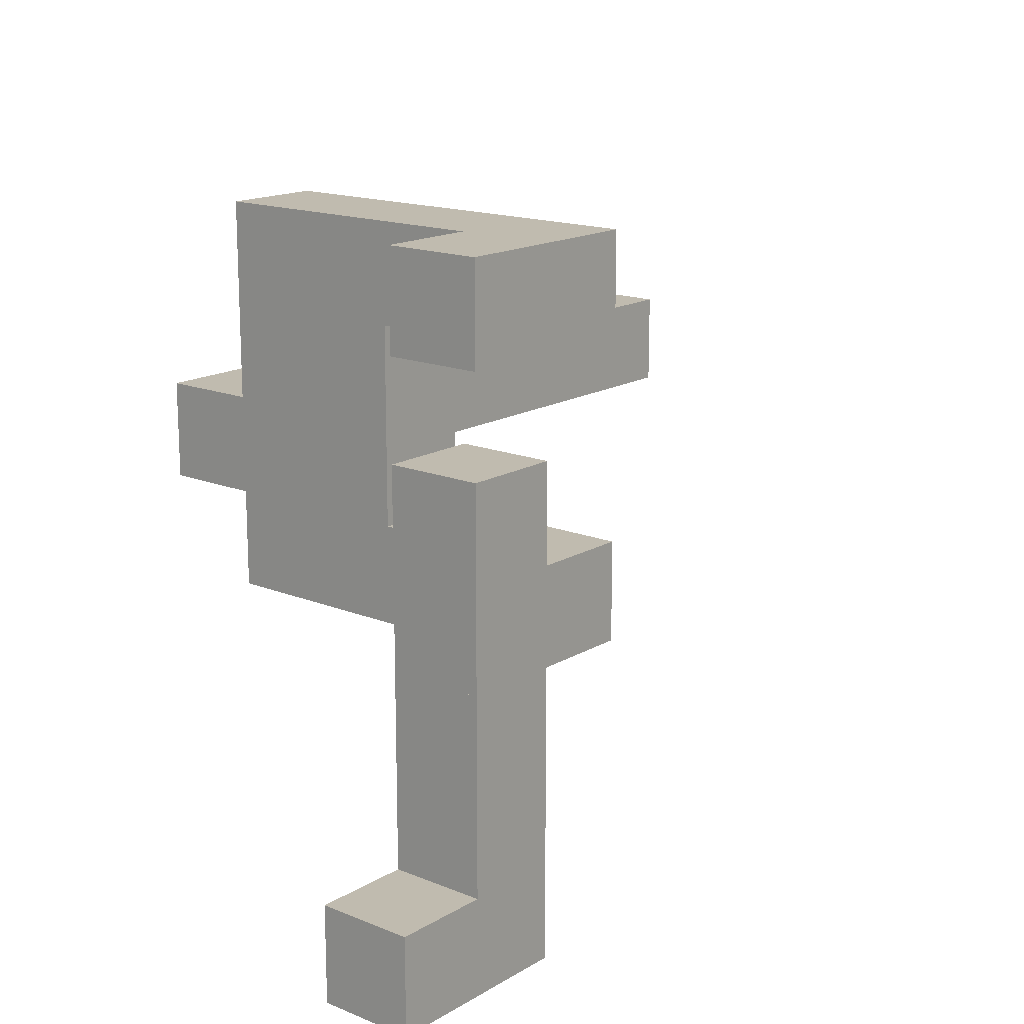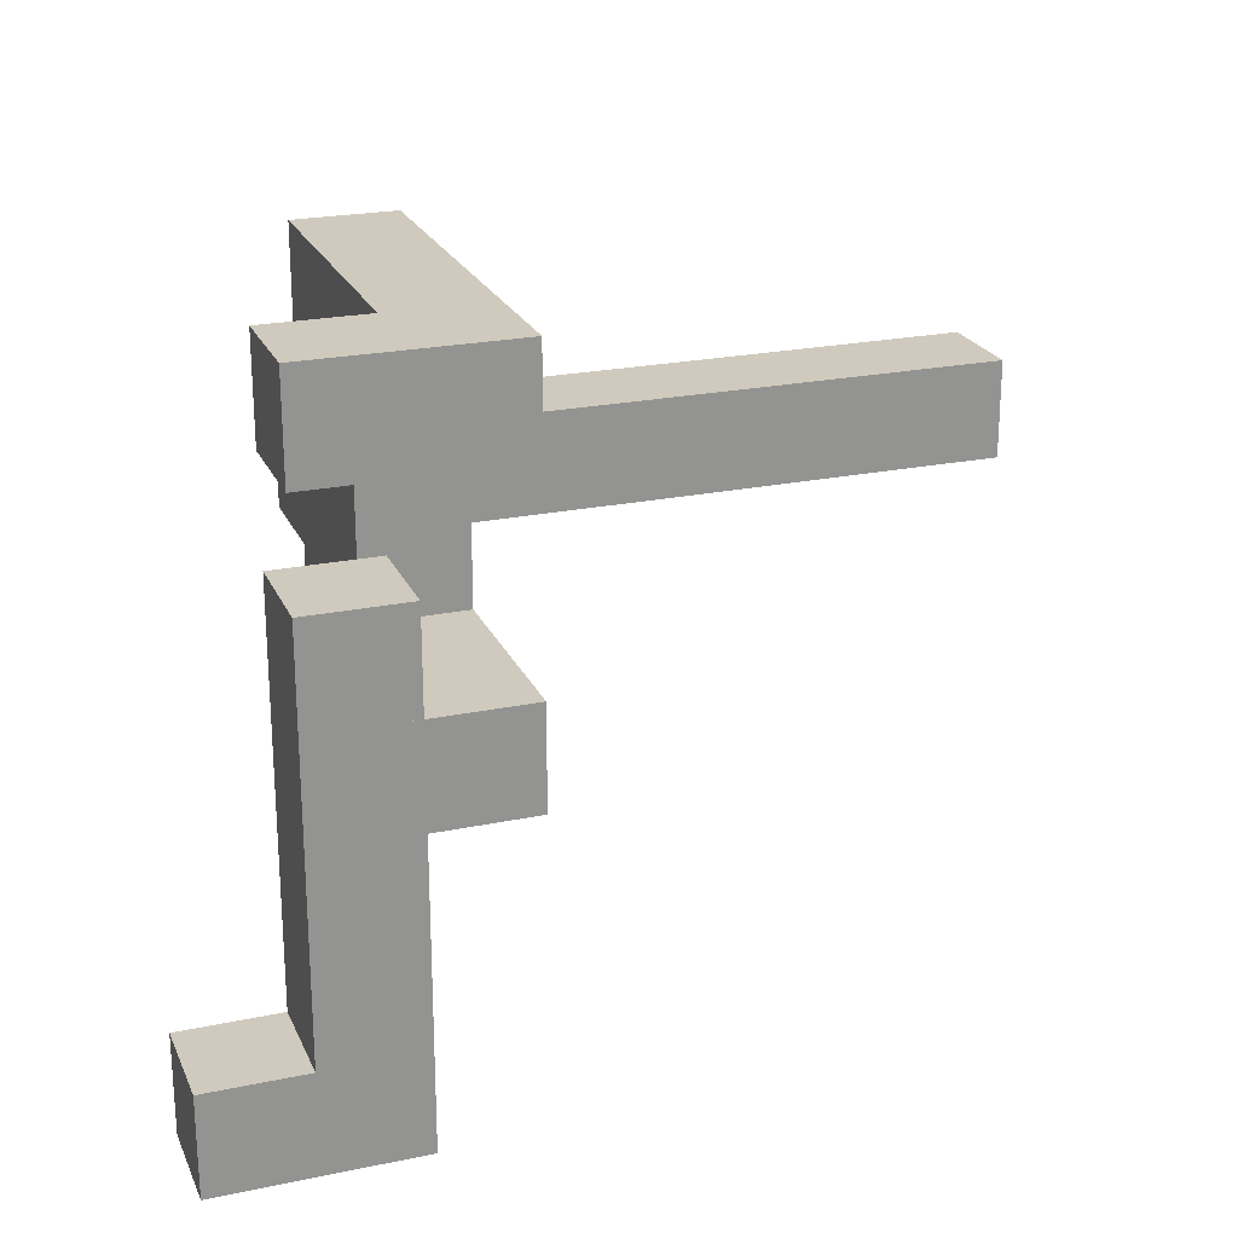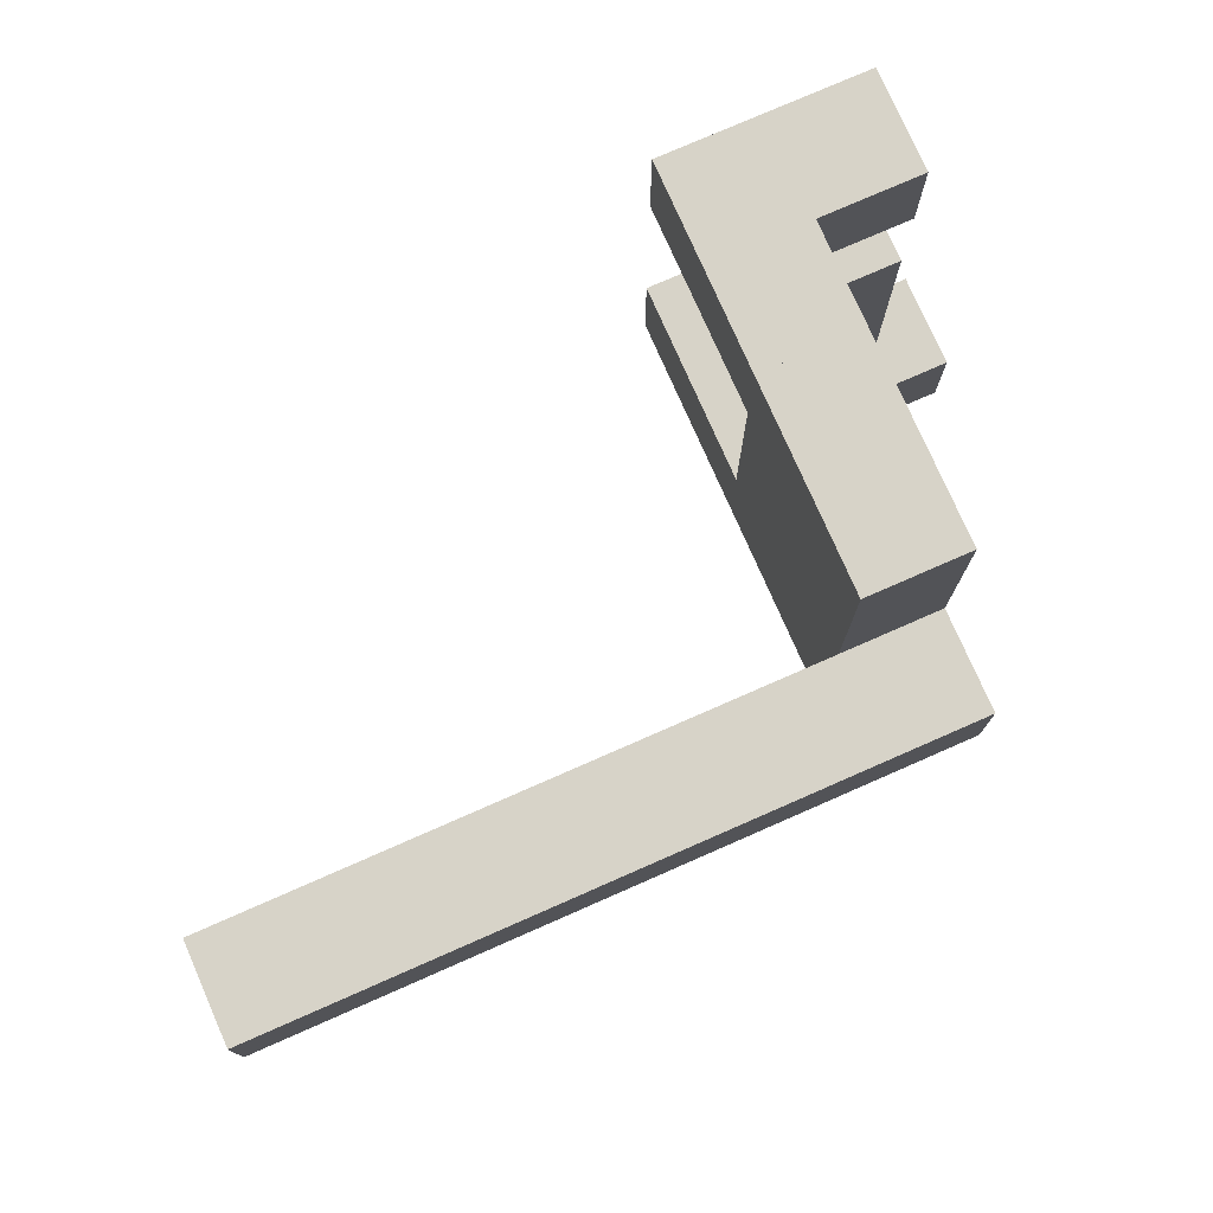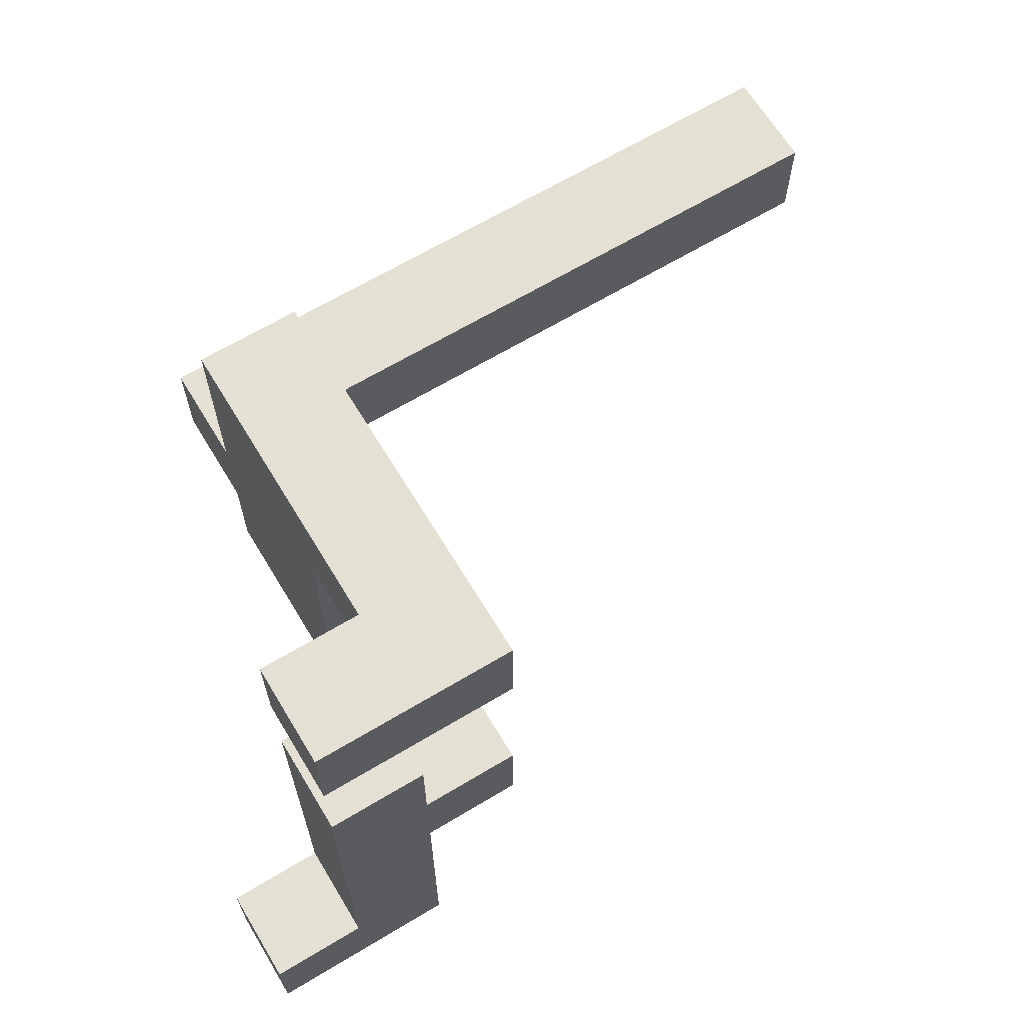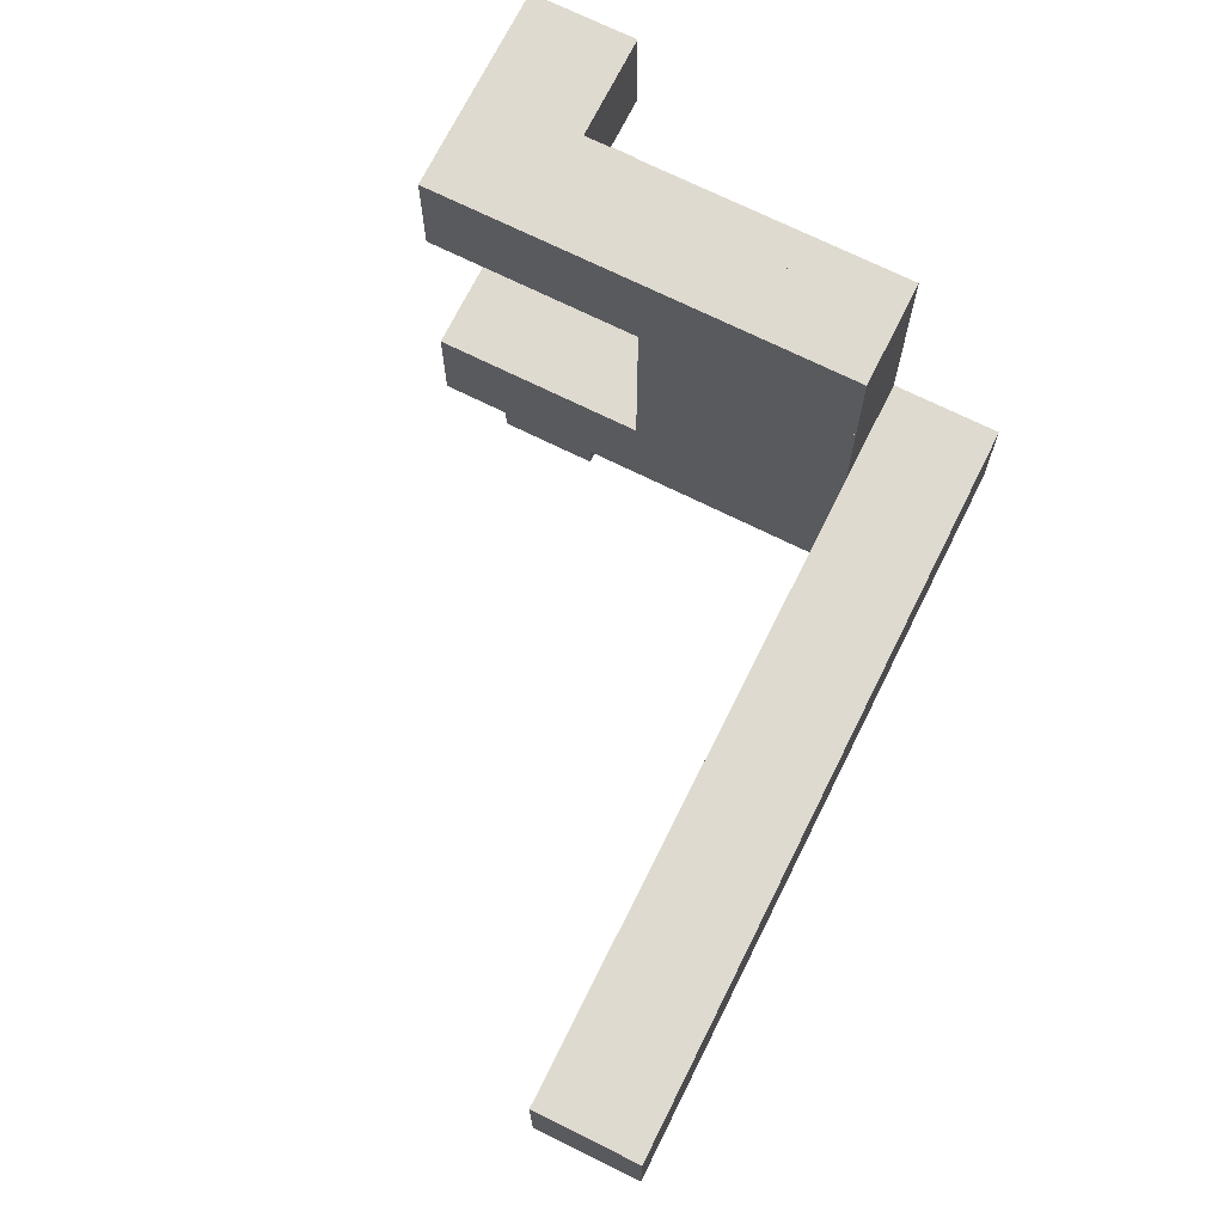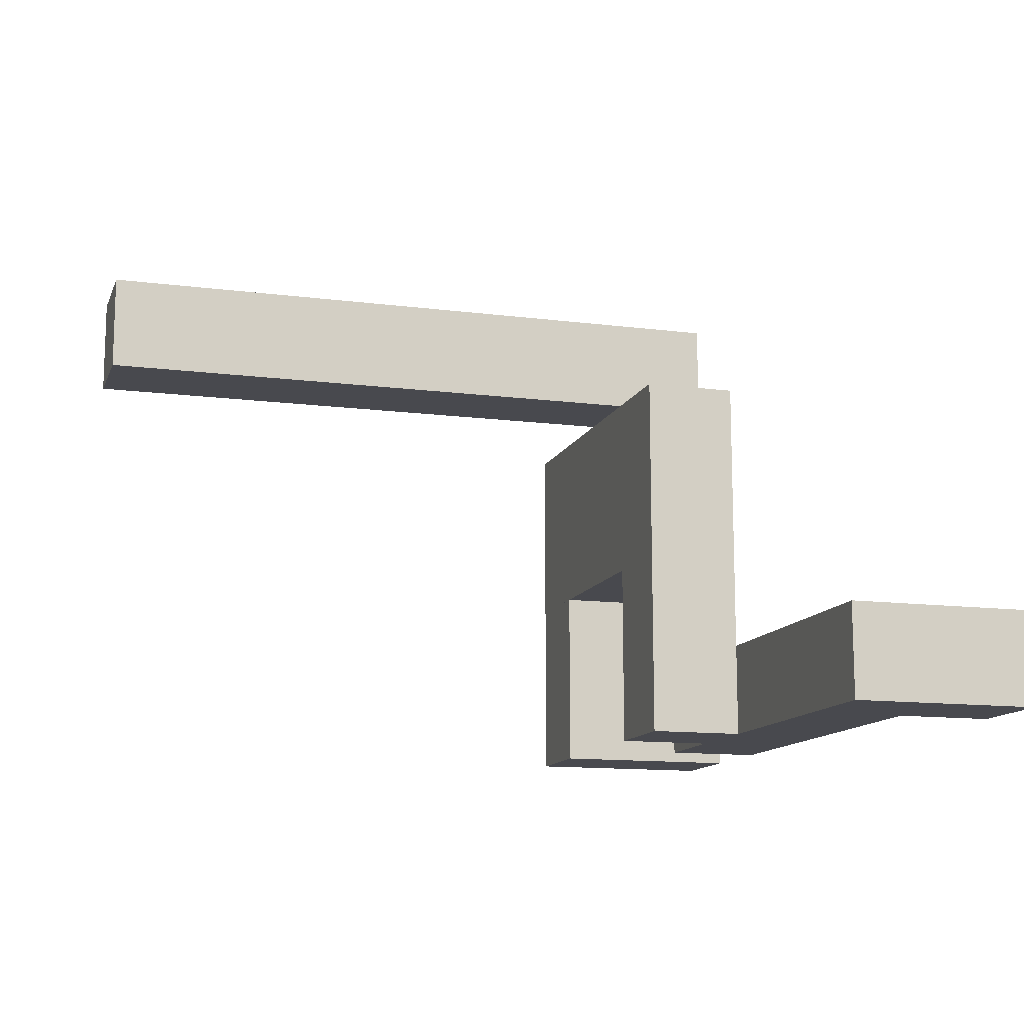
<metadata>
{"format":"obj","ext":"obj","renderer":"f3d","projection":"perspective","resolution":1024,"background":"white","views":[{"elev":16.1,"azim":-50.2,"up":"+Z"},{"elev":22.9,"azim":-19.6,"up":"+Z"},{"elev":76.7,"azim":156.3,"up":"+Z"},{"elev":65.8,"azim":-31.1,"up":"+Z"},{"elev":70.9,"azim":116.4,"up":"+Z"},{"elev":-12.7,"azim":163.4,"up":"+Y"}]}
</metadata>
<code>
o Cube
v 1 1 -1
v 1 -1 -1
v 1 1 1
v 1 -1 1
v -1 1 -1
v -1 -1 -1
v -1 1 1
v -1 -1 1
g Cube_Cube_Material
f 5 3 1
f 3 8 4
f 7 6 8
f 2 8 6
f 1 4 2
f 5 2 6
f 5 7 3
f 3 7 8
f 7 5 6
f 2 4 8
f 1 3 4
f 5 1 2
o Cube.001
v 3 1 -1
v 3 -1 -1
v 3 1 1
v 3 -1 1
v 1 1 -1
v 1 -1 -1
v 1 1 1
v 1 -1 1
g Cube.001_Cube.001_Material.001
f 13 11 9
f 11 16 12
f 15 14 16
f 10 16 14
f 9 12 10
f 13 10 14
f 13 15 11
f 11 15 16
f 15 13 14
f 10 12 16
f 9 11 12
f 13 9 10
o Cube.002
v 3 1 1
v 3 -1 1
v 3 1 3
v 3 -1 3
v 1 1 1
v 1 -1 1
v 1 1 3
v 1 -1 3
g Cube.002_Cube.002_Material.002
f 21 19 17
f 19 24 20
f 23 22 24
f 18 24 22
f 17 20 18
f 21 18 22
f 21 23 19
f 19 23 24
f 23 21 22
f 18 20 24
f 17 19 20
f 21 17 18
o Cube.003
v 3 1 3
v 3 -1 3
v 3 1 5
v 3 -1 5
v 1 1 3
v 1 -1 3
v 1 1 5
v 1 -1 5
g Cube.003_Cube.003_Material.003
f 29 27 25
f 27 32 28
f 31 30 32
f 26 32 30
f 25 28 26
f 29 26 30
f 29 31 27
f 27 31 32
f 31 29 30
f 26 28 32
f 25 27 28
f 29 25 26
o Cube.004
v 3 1 5
v 3 -1 5
v 3 1 7
v 3 -1 7
v 1 1 5
v 1 -1 5
v 1 1 7
v 1 -1 7
g Cube.004_Cube.004_Material.004
f 37 35 33
f 35 40 36
f 39 38 40
f 34 40 38
f 33 36 34
f 37 34 38
f 37 39 35
f 35 39 40
f 39 37 38
f 34 36 40
f 33 35 36
f 37 33 34
o Cube.005
v 5 1 5
v 5 -1 5
v 5 1 7
v 5 -1 7
v 3 1 5
v 3 -1 5
v 3 1 7
v 3 -1 7
g Cube.005_Cube.005_Material.005
f 45 43 41
f 43 48 44
f 47 46 48
f 42 48 46
f 41 44 42
f 45 42 46
f 45 47 43
f 43 47 48
f 47 45 46
f 42 44 48
f 41 43 44
f 45 41 42
o Cube.006
v 5 3 5
v 5 1 5
v 5 3 7
v 5 1 7
v 3 3 5
v 3 1 5
v 3 3 7
v 3 1 7
g Cube.006_Cube.006_Material.006
f 53 51 49
f 51 56 52
f 55 54 56
f 50 56 54
f 49 52 50
f 53 50 54
f 53 55 51
f 51 55 56
f 55 53 54
f 50 52 56
f 49 51 52
f 53 49 50
o Cube.007
v 5 5 5
v 5 3 5
v 5 5 7
v 5 3 7
v 3 5 5
v 3 3 5
v 3 5 7
v 3 3 7
g Cube.007_Cube.007_Material.007
f 61 59 57
f 59 64 60
f 63 62 64
f 58 64 62
f 57 60 58
f 61 58 62
f 61 63 59
f 59 63 64
f 63 61 62
f 58 60 64
f 57 59 60
f 61 57 58
o Cube.008
v 5 7 5
v 5 5 5
v 5 7 7
v 5 5 7
v 3 7 5
v 3 5 5
v 3 7 7
v 3 5 7
g Cube.008_Cube.008_Material.008
f 69 67 65
f 67 72 68
f 71 70 72
f 66 72 70
f 65 68 66
f 69 66 70
f 69 71 67
f 67 71 72
f 71 69 70
f 66 68 72
f 65 67 68
f 69 65 66
o Cube.009
v 3 1 7
v 3 -1 7
v 3 1 9
v 3 -1 9
v 1 1 7
v 1 -1 7
v 1 1 9
v 1 -1 9
g Cube.009_Cube.009_Material.009
f 77 75 73
f 75 80 76
f 79 78 80
f 74 80 78
f 73 76 74
f 77 74 78
f 77 79 75
f 75 79 80
f 79 77 78
f 74 76 80
f 73 75 76
f 77 73 74
o Cube.010
v 5 7 7
v 5 5 7
v 5 7 9
v 5 5 9
v 3 7 7
v 3 5 7
v 3 7 9
v 3 5 9
g Cube.010_Cube.010_Material.010
f 85 83 81
f 83 88 84
f 87 86 88
f 82 88 86
f 81 84 82
f 85 82 86
f 85 87 83
f 83 87 88
f 87 85 86
f 82 84 88
f 81 83 84
f 85 81 82
o Cube.011
v 5 5 7
v 5 3 7
v 5 5 9
v 5 3 9
v 3 5 7
v 3 3 7
v 3 5 9
v 3 3 9
g Cube.011_Cube.011_Material.011
f 93 91 89
f 91 96 92
f 95 94 96
f 90 96 94
f 89 92 90
f 93 90 94
f 93 95 91
f 91 95 96
f 95 93 94
f 90 92 96
f 89 91 92
f 93 89 90
o Cube.012
v 5 5 9
v 5 3 9
v 5 5 11
v 5 3 11
v 3 5 9
v 3 3 9
v 3 5 11
v 3 3 11
g Cube.012_Cube.012_Material.012
f 101 99 97
f 99 104 100
f 103 102 104
f 98 104 102
f 97 100 98
f 101 98 102
f 101 103 99
f 99 103 104
f 103 101 102
f 98 100 104
f 97 99 100
f 101 97 98
o Cube.013
v 5 7 9
v 5 5 9
v 5 7 11
v 5 5 11
v 3 7 9
v 3 5 9
v 3 7 11
v 3 5 11
g Cube.013_Cube.013_Material.013
f 109 107 105
f 107 112 108
f 111 110 112
f 106 112 110
f 105 108 106
f 109 106 110
f 109 111 107
f 107 111 112
f 111 109 110
f 106 108 112
f 105 107 108
f 109 105 106
o Cube.014
v 5 7 11
v 5 5 11
v 5 7 13
v 5 5 13
v 3 7 11
v 3 5 11
v 3 7 13
v 3 5 13
g Cube.014_Cube.014_Material.014
f 117 115 113
f 115 120 116
f 119 118 120
f 114 120 118
f 113 116 114
f 117 114 118
f 117 119 115
f 115 119 120
f 119 117 118
f 114 116 120
f 113 115 116
f 117 113 114
o Cube.015
v 5 5 11
v 5 3 11
v 5 5 13
v 5 3 13
v 3 5 11
v 3 3 11
v 3 5 13
v 3 3 13
g Cube.015_Cube.015_Material.015
f 125 123 121
f 123 128 124
f 127 126 128
f 122 128 126
f 121 124 122
f 125 122 126
f 125 127 123
f 123 127 128
f 127 125 126
f 122 124 128
f 121 123 124
f 125 121 122
o Cube.016
v 5 3 11
v 5 1 11
v 5 3 13
v 5 1 13
v 3 3 11
v 3 1 11
v 3 3 13
v 3 1 13
g Cube.016_Cube.016_Material.016
f 133 131 129
f 131 136 132
f 135 134 136
f 130 136 134
f 129 132 130
f 133 130 134
f 133 135 131
f 131 135 136
f 135 133 134
f 130 132 136
f 129 131 132
f 133 129 130
o Cube.017
v 5 1 11
v 5 -1 11
v 5 1 13
v 5 -1 13
v 3 1 11
v 3 -1 11
v 3 1 13
v 3 -1 13
g Cube.017_Cube.017_Material.017
f 141 139 137
f 139 144 140
f 143 142 144
f 138 144 142
f 137 140 138
f 141 138 142
f 141 143 139
f 139 143 144
f 143 141 142
f 138 140 144
f 137 139 140
f 141 137 138
o Cube.018
v 3 1 11
v 3 -1 11
v 3 1 13
v 3 -1 13
v 1 1 11
v 1 -1 11
v 1 1 13
v 1 -1 13
g Cube.018_Cube.018_Material.018
f 149 147 145
f 147 152 148
f 151 150 152
f 146 152 150
f 145 148 146
f 149 146 150
f 149 151 147
f 147 151 152
f 151 149 150
f 146 148 152
f 145 147 148
f 149 145 146
o Cube.019
v 7 9 7
v 7 7 7
v 7 9 9
v 7 7 9
v 5 9 7
v 5 7 7
v 5 9 9
v 5 7 9
g Cube.019_Cube.019_Material.019
f 157 155 153
f 155 160 156
f 159 158 160
f 154 160 158
f 153 156 154
f 157 154 158
f 157 159 155
f 155 159 160
f 159 157 158
f 154 156 160
f 153 155 156
f 157 153 154
o Cube.020
v 5 9 7
v 5 7 7
v 5 9 9
v 5 7 9
v 3 9 7
v 3 7 7
v 3 9 9
v 3 7 9
g Cube.020_Cube.020_Material.020
f 165 163 161
f 163 168 164
f 167 166 168
f 162 168 166
f 161 164 162
f 165 162 166
f 165 167 163
f 163 167 168
f 167 165 166
f 162 164 168
f 161 163 164
f 165 161 162
o Cube.021
v 9 9 7
v 9 7 7
v 9 9 9
v 9 7 9
v 7 9 7
v 7 7 7
v 7 9 9
v 7 7 9
g Cube.021_Cube.021_Material.021
f 173 171 169
f 171 176 172
f 175 174 176
f 170 176 174
f 169 172 170
f 173 170 174
f 173 175 171
f 171 175 176
f 175 173 174
f 170 172 176
f 169 171 172
f 173 169 170
o Cube.022
v 11 9 7
v 11 7 7
v 11 9 9
v 11 7 9
v 9 9 7
v 9 7 7
v 9 9 9
v 9 7 9
g Cube.022_Cube.022_Material.022
f 181 179 177
f 179 184 180
f 183 182 184
f 178 184 182
f 177 180 178
f 181 178 182
f 181 183 179
f 179 183 184
f 183 181 182
f 178 180 184
f 177 179 180
f 181 177 178
o Cube.023
v 13 9 7
v 13 7 7
v 13 9 9
v 13 7 9
v 11 9 7
v 11 7 7
v 11 9 9
v 11 7 9
g Cube.023_Cube.023_Material.023
f 189 187 185
f 187 192 188
f 191 190 192
f 186 192 190
f 185 188 186
f 189 186 190
f 189 191 187
f 187 191 192
f 191 189 190
f 186 188 192
f 185 187 188
f 189 185 186
o Cube.024
v 15 9 7
v 15 7 7
v 15 9 9
v 15 7 9
v 13 9 7
v 13 7 7
v 13 9 9
v 13 7 9
g Cube.024_Cube.024_Material.024
f 197 195 193
f 195 200 196
f 199 198 200
f 194 200 198
f 193 196 194
f 197 194 198
f 197 199 195
f 195 199 200
f 199 197 198
f 194 196 200
f 193 195 196
f 197 193 194
o Cube.025
v 17 9 7
v 17 7 7
v 17 9 9
v 17 7 9
v 15 9 7
v 15 7 7
v 15 9 9
v 15 7 9
g Cube.025_Cube.025_Material.025
f 205 203 201
f 203 208 204
f 207 206 208
f 202 208 206
f 201 204 202
f 205 202 206
f 205 207 203
f 203 207 208
f 207 205 206
f 202 204 208
f 201 203 204
f 205 201 202

</code>
